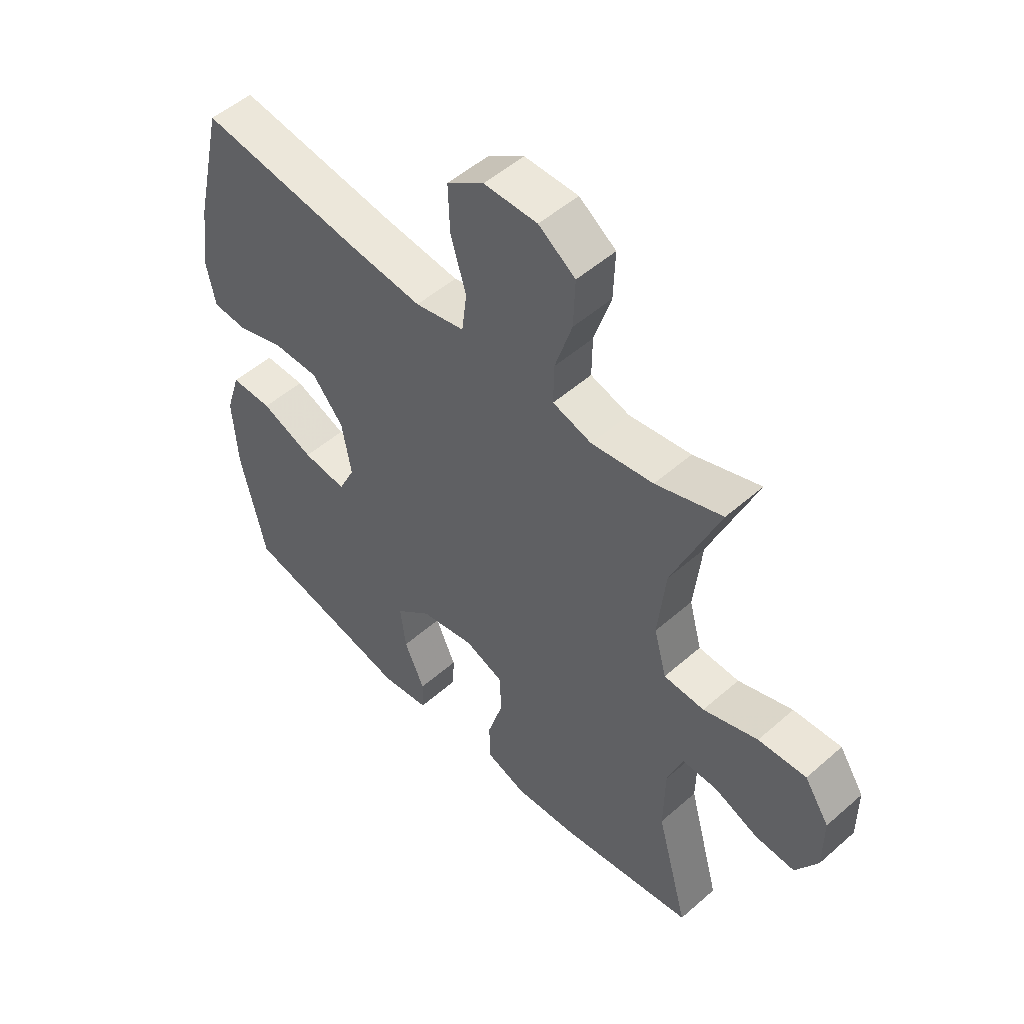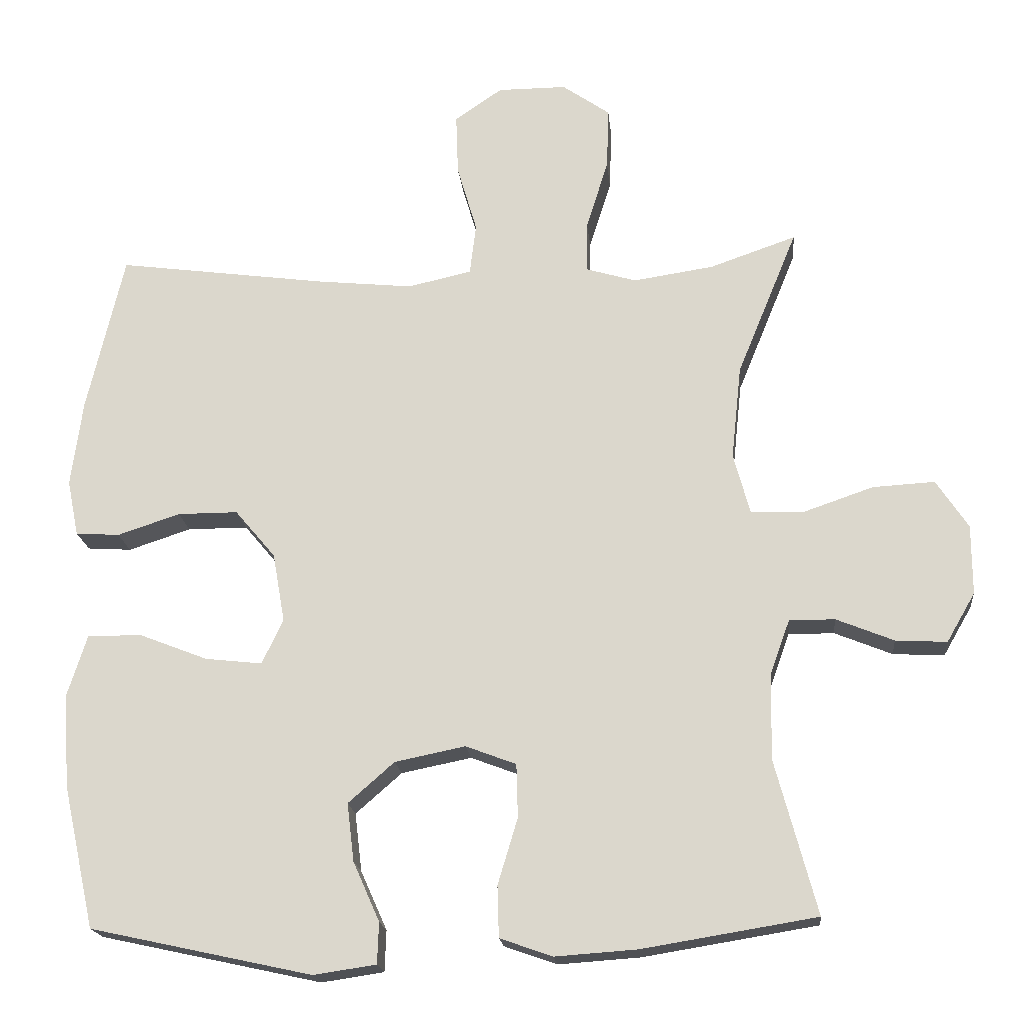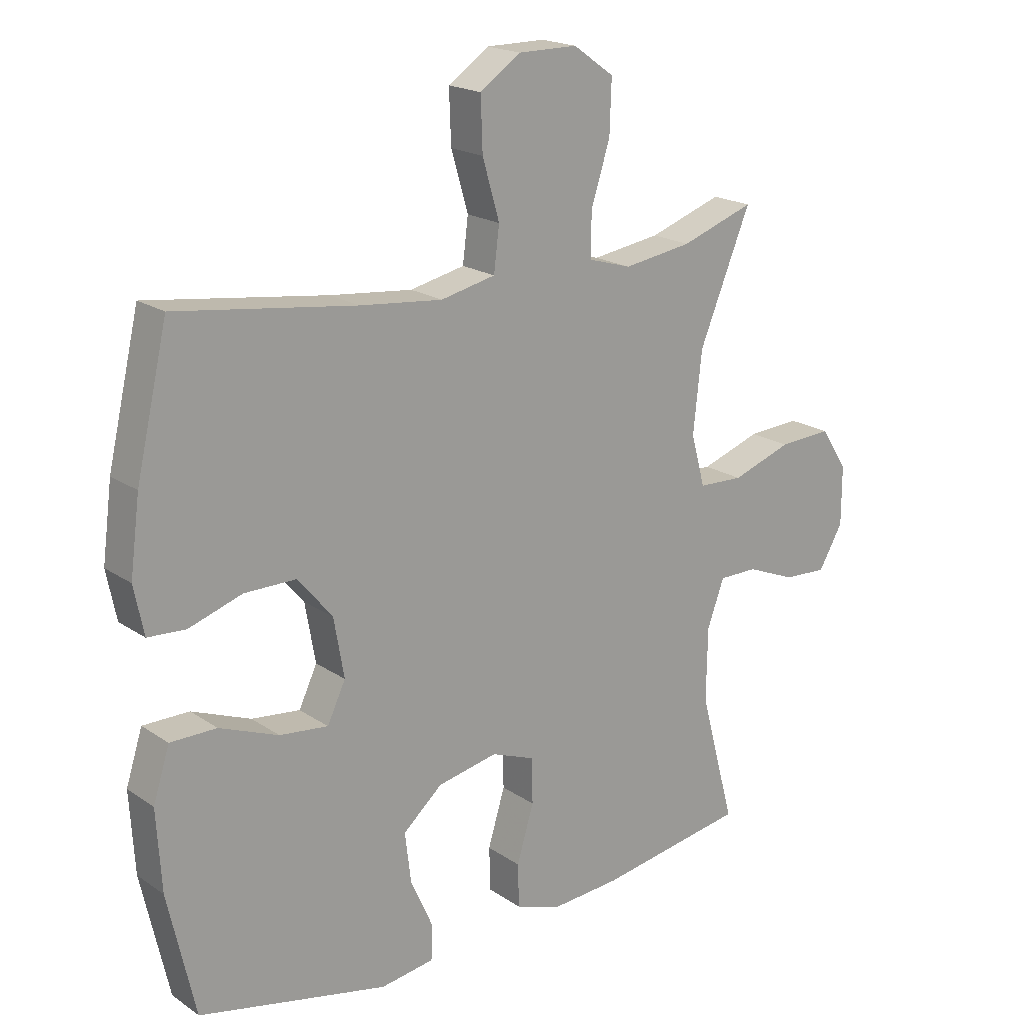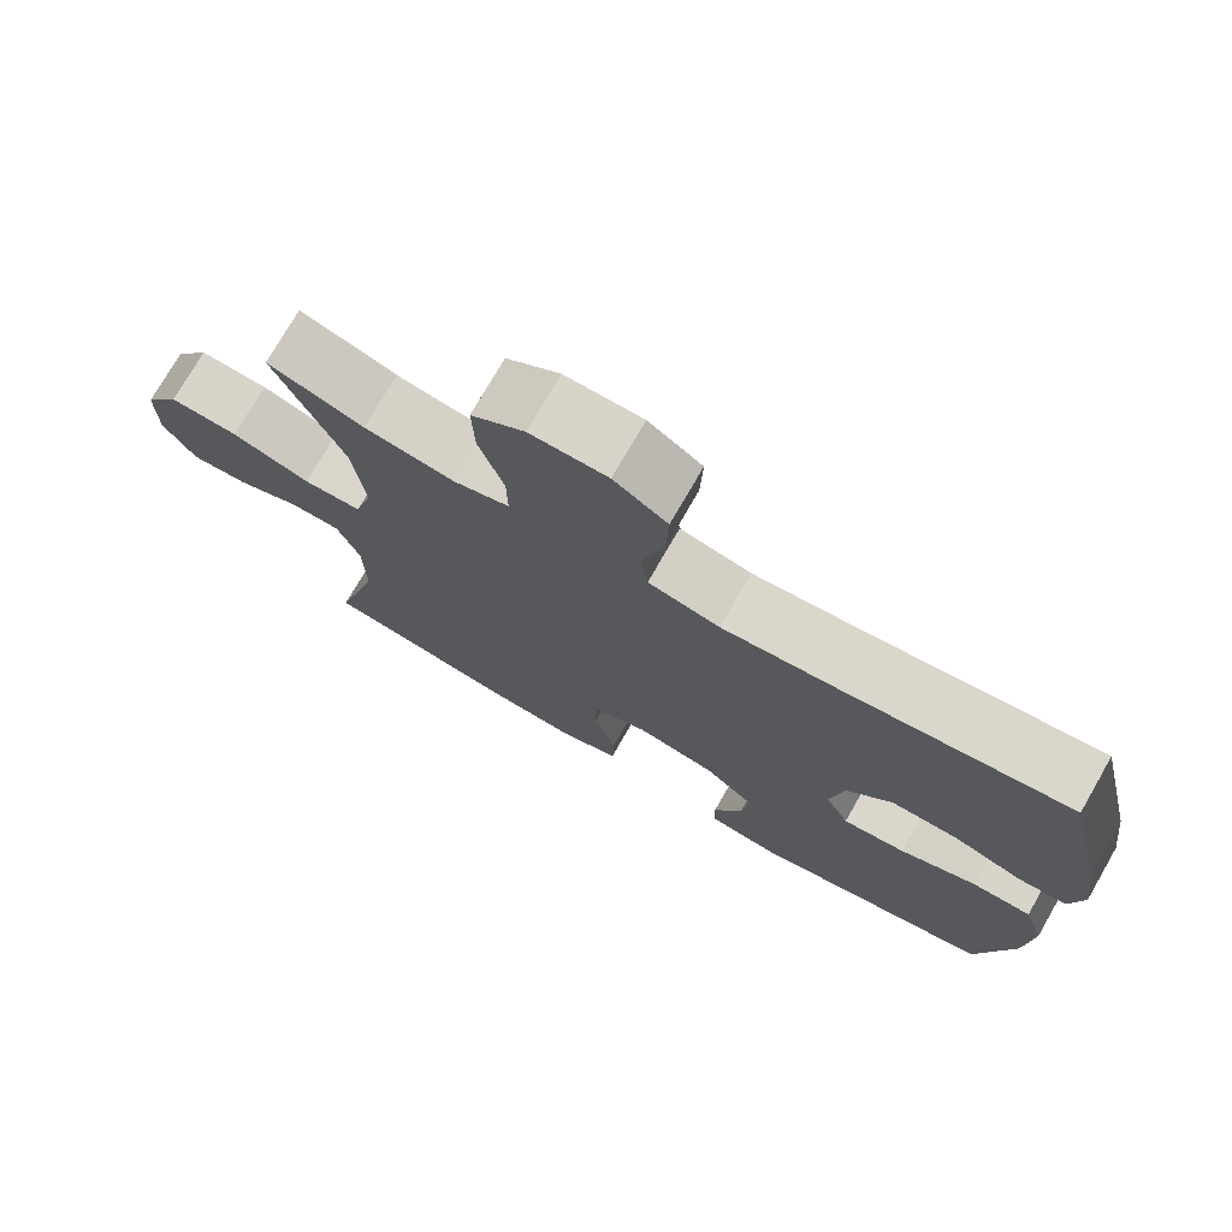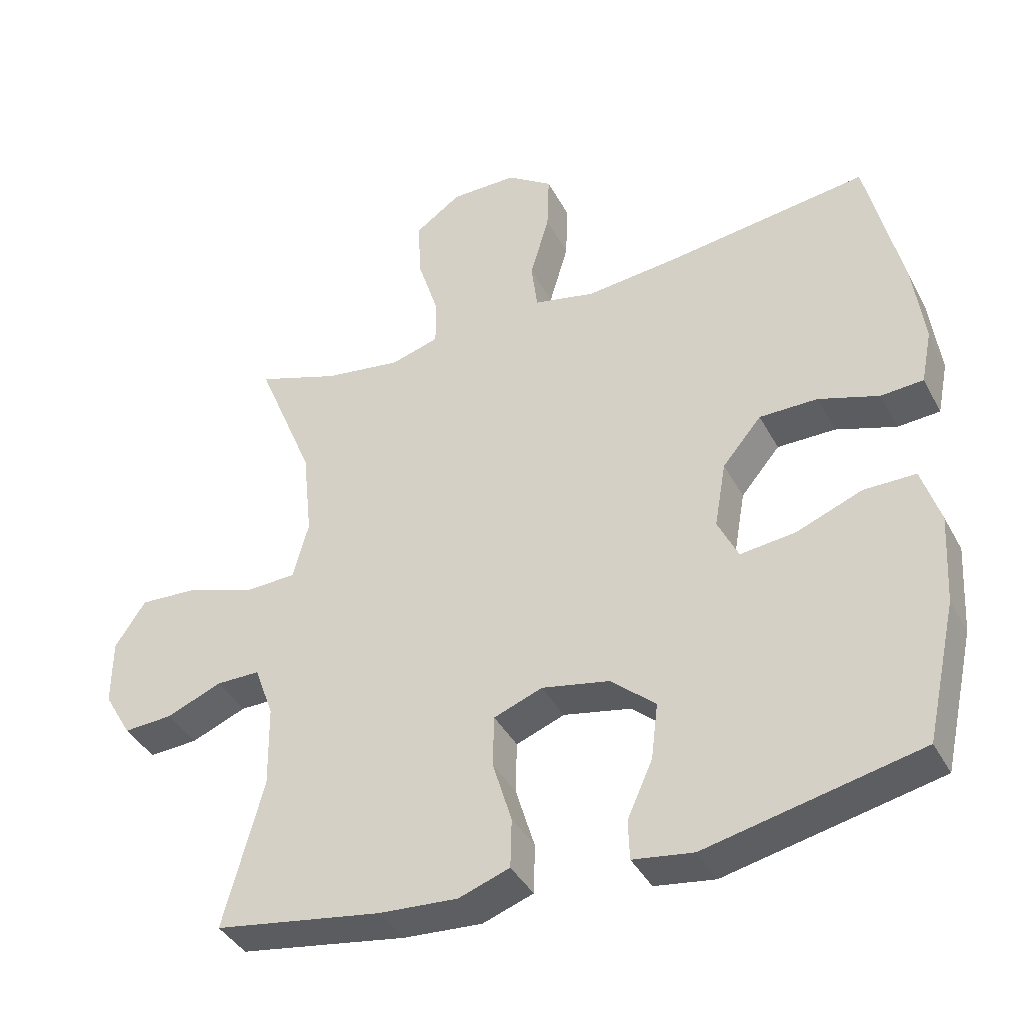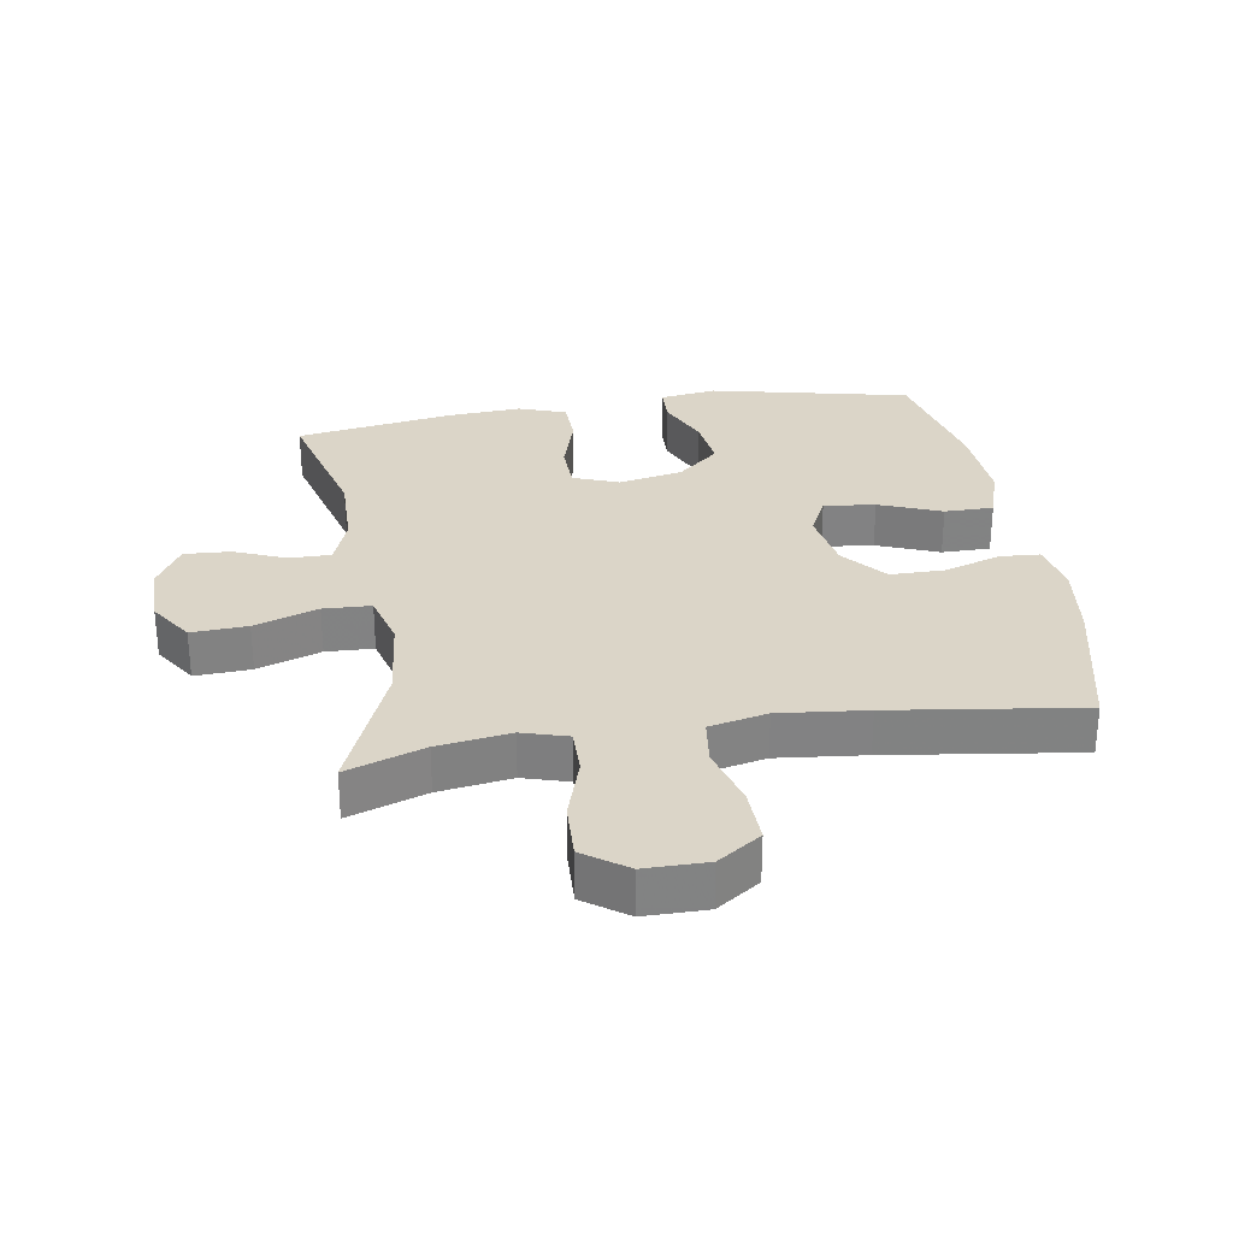
<metadata>
{"format":"obj","ext":"obj","renderer":"f3d","projection":"perspective","resolution":1024,"background":"white","views":[{"elev":51.4,"azim":-133.6,"up":"+Z"},{"elev":-18.9,"azim":-174.4,"up":"+Z"},{"elev":19.3,"azim":141.4,"up":"+Z"},{"elev":75.1,"azim":29.9,"up":"+Z"},{"elev":-39.7,"azim":25.8,"up":"+Z"},{"elev":29.5,"azim":-9.0,"up":"+Y"}]}
</metadata>
<code>
v 0.5 0.07 0.5
v 0.552 0.07 0.276
v 0.568 0.07 0.154
v 0.552 0.07 0.075
v 0.49 0.07 0.071
v 0.402 0.07 0.1
v 0.317 0.07 0.1
v 0.26 0.07 0.032
v 0.243 0.07 -0.065
v 0.273 0.07 -0.128
v 0.353 0.07 -0.119
v 0.45 0.07 -0.081
v 0.526 0.07 -0.081
v 0.553 0.07 -0.166
v 0.545 0.07 -0.298
v 0.5 0.07 -0.5
v 0.188 0.07 -0.568
v 0.1 0.07 -0.555
v 0.098 0.07 -0.497
v 0.135 0.07 -0.414
v 0.145 0.07 -0.332
v 0.08 0.07 -0.275
v -0.019 0.07 -0.255
v -0.09 0.07 -0.282
v -0.092 0.07 -0.357
v -0.064 0.07 -0.45
v -0.066 0.07 -0.522
v -0.14 0.07 -0.548
v -0.255 0.07 -0.54
v -0.5 0.07 -0.5
v -0.442 0.07 -0.284
v -0.444 0.07 -0.163
v -0.472 0.07 -0.086
v -0.536 0.07 -0.086
v -0.617 0.07 -0.119
v -0.689 0.07 -0.123
v -0.729 0.07 -0.054
v -0.729 0.07 0.044
v -0.684 0.07 0.112
v -0.597 0.07 0.107
v -0.498 0.07 0.073
v -0.424 0.07 0.076
v -0.401 0.07 0.161
v -0.415 0.07 0.293
v -0.5 0.07 0.5
v -0.379 0.07 0.458
v -0.266 0.07 0.441
v -0.195 0.07 0.462
v -0.196 0.07 0.534
v -0.227 0.07 0.632
v -0.23 0.07 0.719
v -0.163 0.07 0.766
v -0.066 0.07 0.766
v 0.001 0.07 0.72
v -0.002 0.07 0.634
v -0.03 0.07 0.538
v -0.021 0.07 0.466
v 0.069 0.07 0.446
v 0.205 0.07 0.46
v 0.5 0 0.5
v 0.552 0 0.276
v 0.568 0 0.154
v 0.552 0 0.075
v 0.49 0 0.071
v 0.402 0 0.1
v 0.317 0 0.1
v 0.26 0 0.032
v 0.243 0 -0.065
v 0.273 0 -0.128
v 0.353 0 -0.119
v 0.45 0 -0.081
v 0.526 0 -0.081
v 0.553 0 -0.166
v 0.545 0 -0.298
v 0.5 0 -0.5
v 0.188 0 -0.568
v 0.1 0 -0.555
v 0.098 0 -0.497
v 0.135 0 -0.414
v 0.145 0 -0.332
v 0.08 0 -0.275
v -0.019 0 -0.255
v -0.09 0 -0.282
v -0.092 0 -0.357
v -0.064 0 -0.45
v -0.066 0 -0.522
v -0.14 0 -0.548
v -0.255 0 -0.54
v -0.5 0 -0.5
v -0.442 0 -0.284
v -0.444 0 -0.163
v -0.472 0 -0.086
v -0.536 0 -0.086
v -0.617 0 -0.119
v -0.689 0 -0.123
v -0.729 0 -0.054
v -0.729 0 0.044
v -0.684 0 0.112
v -0.597 0 0.107
v -0.498 0 0.073
v -0.424 0 0.076
v -0.401 0 0.161
v -0.415 0 0.293
v -0.5 0 0.5
v -0.379 0 0.458
v -0.266 0 0.441
v -0.195 0 0.462
v -0.196 0 0.534
v -0.227 0 0.632
v -0.23 0 0.719
v -0.163 0 0.766
v -0.066 0 0.766
v 0.001 0 0.72
v -0.002 0 0.634
v -0.03 0 0.538
v -0.021 0 0.466
v 0.069 0 0.446
v 0.205 0 0.46
f 53 54 55 56
f 53 56 57
f 52 53 57
f 49 50 51 52
f 48 49 52 57
f 47 48 57 58
f 44 45 46
f 43 44 46 47
f 42 43 47 58
f 38 39 40 41
f 38 41 42
f 37 38 42
f 34 35 36 37
f 33 34 37 42
f 32 33 42 58
f 28 29 30 31
f 25 26 27 28
f 24 25 28 31
f 23 24 31 32
f 17 18 19 20
f 17 20 21
f 16 17 21
f 15 16 21 22
f 11 12 13 14
f 10 11 14 15
f 3 4 5 6
f 3 6 7
f 59 1 2 3
f 59 3 7
f 58 59 7 8
f 32 58 8 9
f 23 32 9 10
f 10 15 22 23
f 115 114 113 112
f 116 115 112
f 116 112 111
f 111 110 109 108
f 116 111 108 107
f 117 116 107 106
f 105 104 103
f 106 105 103 102
f 117 106 102 101
f 100 99 98 97
f 101 100 97
f 101 97 96
f 96 95 94 93
f 101 96 93 92
f 117 101 92 91
f 90 89 88 87
f 87 86 85 84
f 90 87 84 83
f 91 90 83 82
f 79 78 77 76
f 80 79 76
f 80 76 75
f 81 80 75 74
f 73 72 71 70
f 74 73 70 69
f 65 64 63 62
f 66 65 62
f 62 61 60 118
f 66 62 118
f 67 66 118 117
f 68 67 117 91
f 69 68 91 82
f 82 81 74 69
f 1 60 61 2
f 2 61 62 3
f 3 62 63 4
f 4 63 64 5
f 5 64 65 6
f 6 65 66 7
f 7 66 67 8
f 8 67 68 9
f 9 68 69 10
f 10 69 70 11
f 11 70 71 12
f 12 71 72 13
f 13 72 73 14
f 14 73 74 15
f 15 74 75 16
f 16 75 76 17
f 17 76 77 18
f 18 77 78 19
f 19 78 79 20
f 20 79 80 21
f 21 80 81 22
f 22 81 82 23
f 23 82 83 24
f 24 83 84 25
f 25 84 85 26
f 26 85 86 27
f 27 86 87 28
f 28 87 88 29
f 29 88 89 30
f 30 89 90 31
f 31 90 91 32
f 32 91 92 33
f 33 92 93 34
f 34 93 94 35
f 35 94 95 36
f 36 95 96 37
f 37 96 97 38
f 38 97 98 39
f 39 98 99 40
f 40 99 100 41
f 41 100 101 42
f 42 101 102 43
f 43 102 103 44
f 44 103 104 45
f 45 104 105 46
f 46 105 106 47
f 47 106 107 48
f 48 107 108 49
f 49 108 109 50
f 50 109 110 51
f 51 110 111 52
f 52 111 112 53
f 53 112 113 54
f 54 113 114 55
f 55 114 115 56
f 56 115 116 57
f 57 116 117 58
f 58 117 118 59
f 59 118 60 1

</code>
